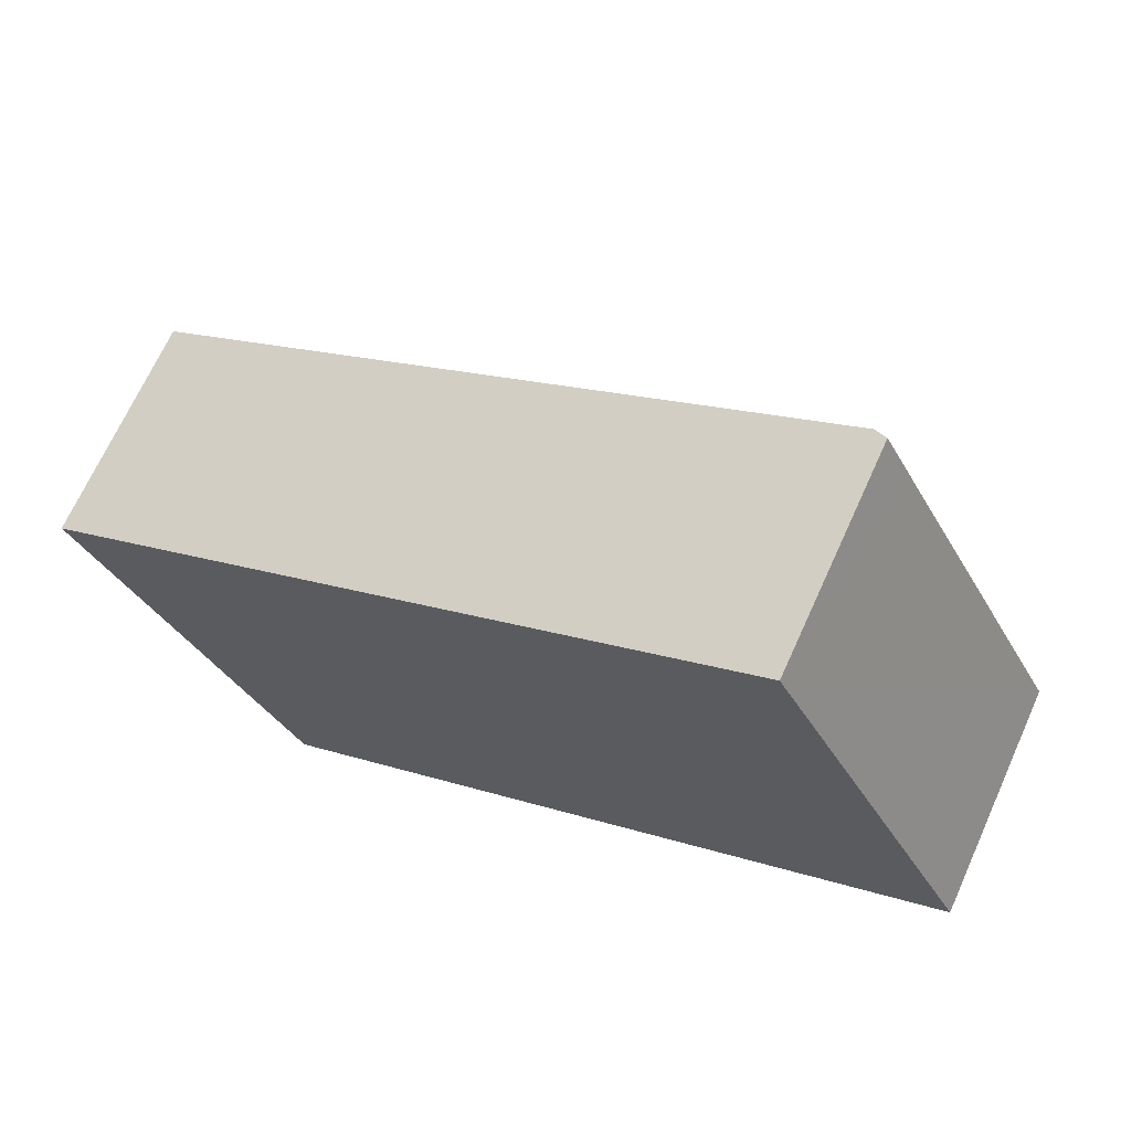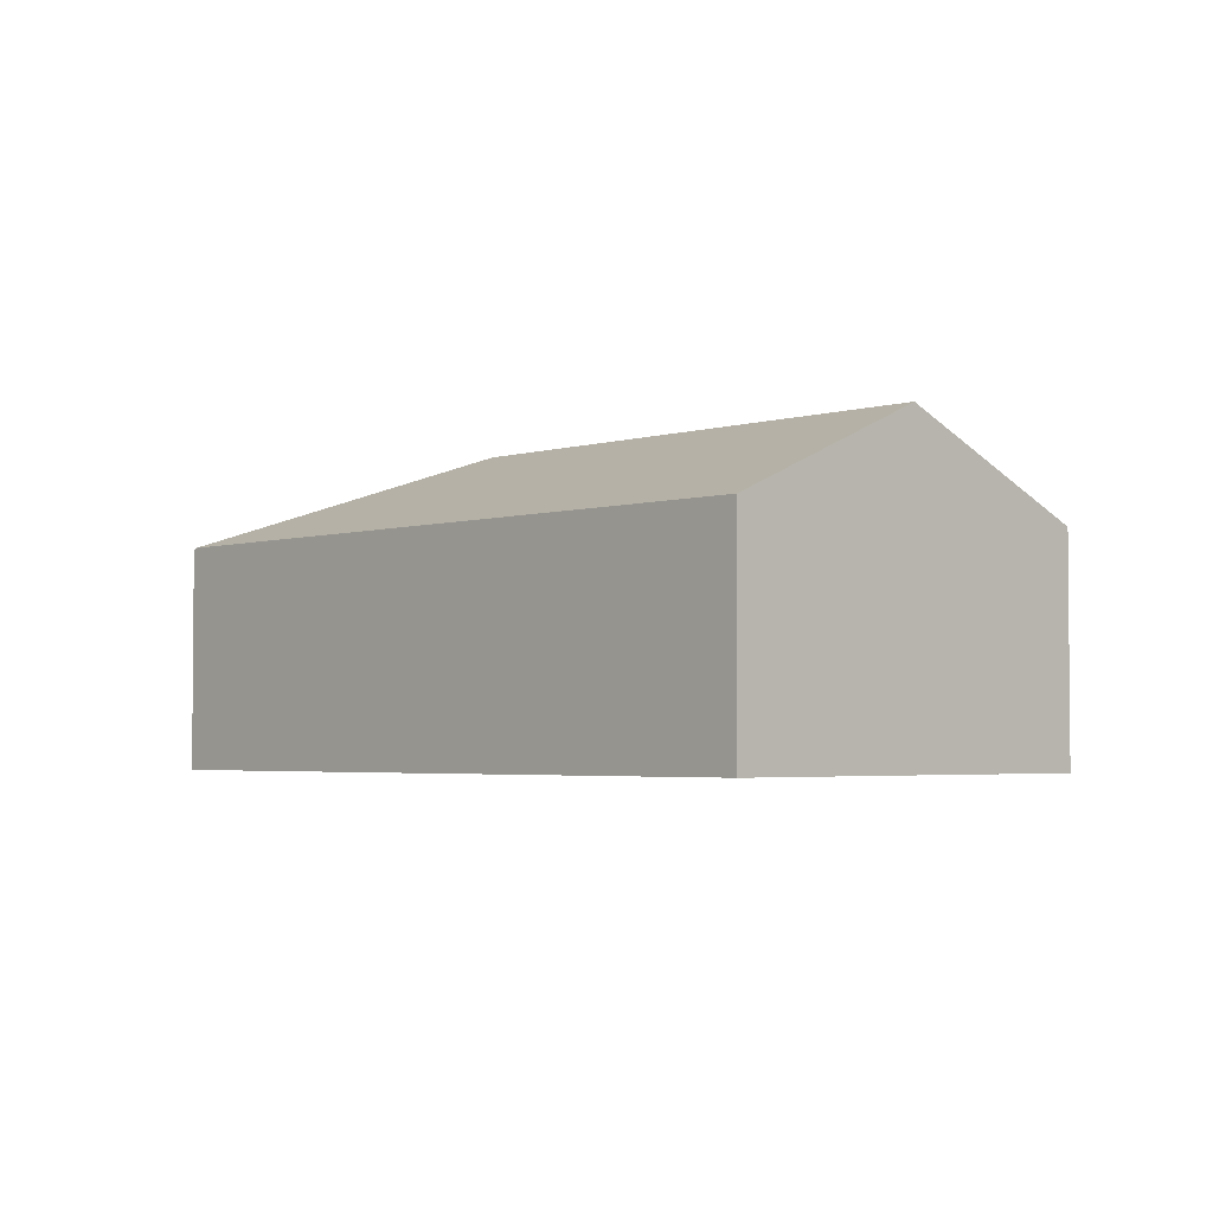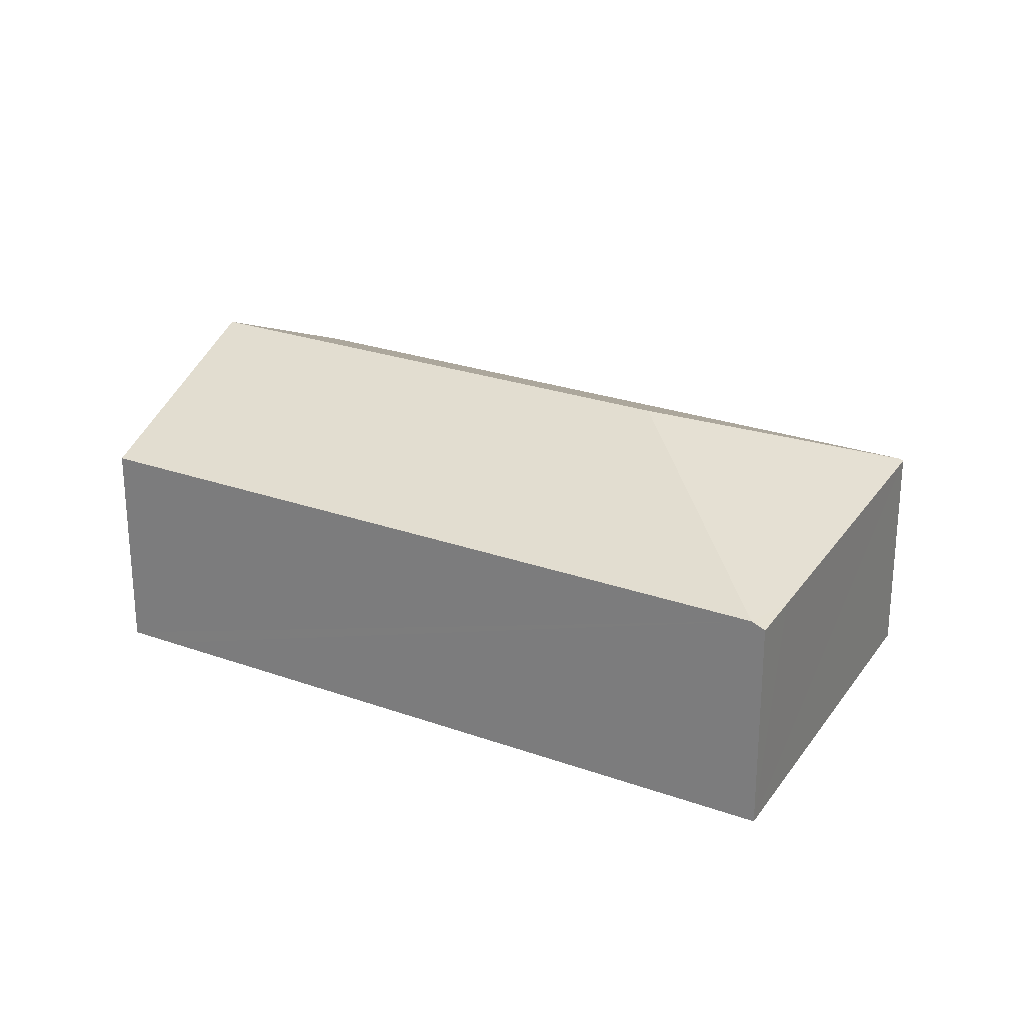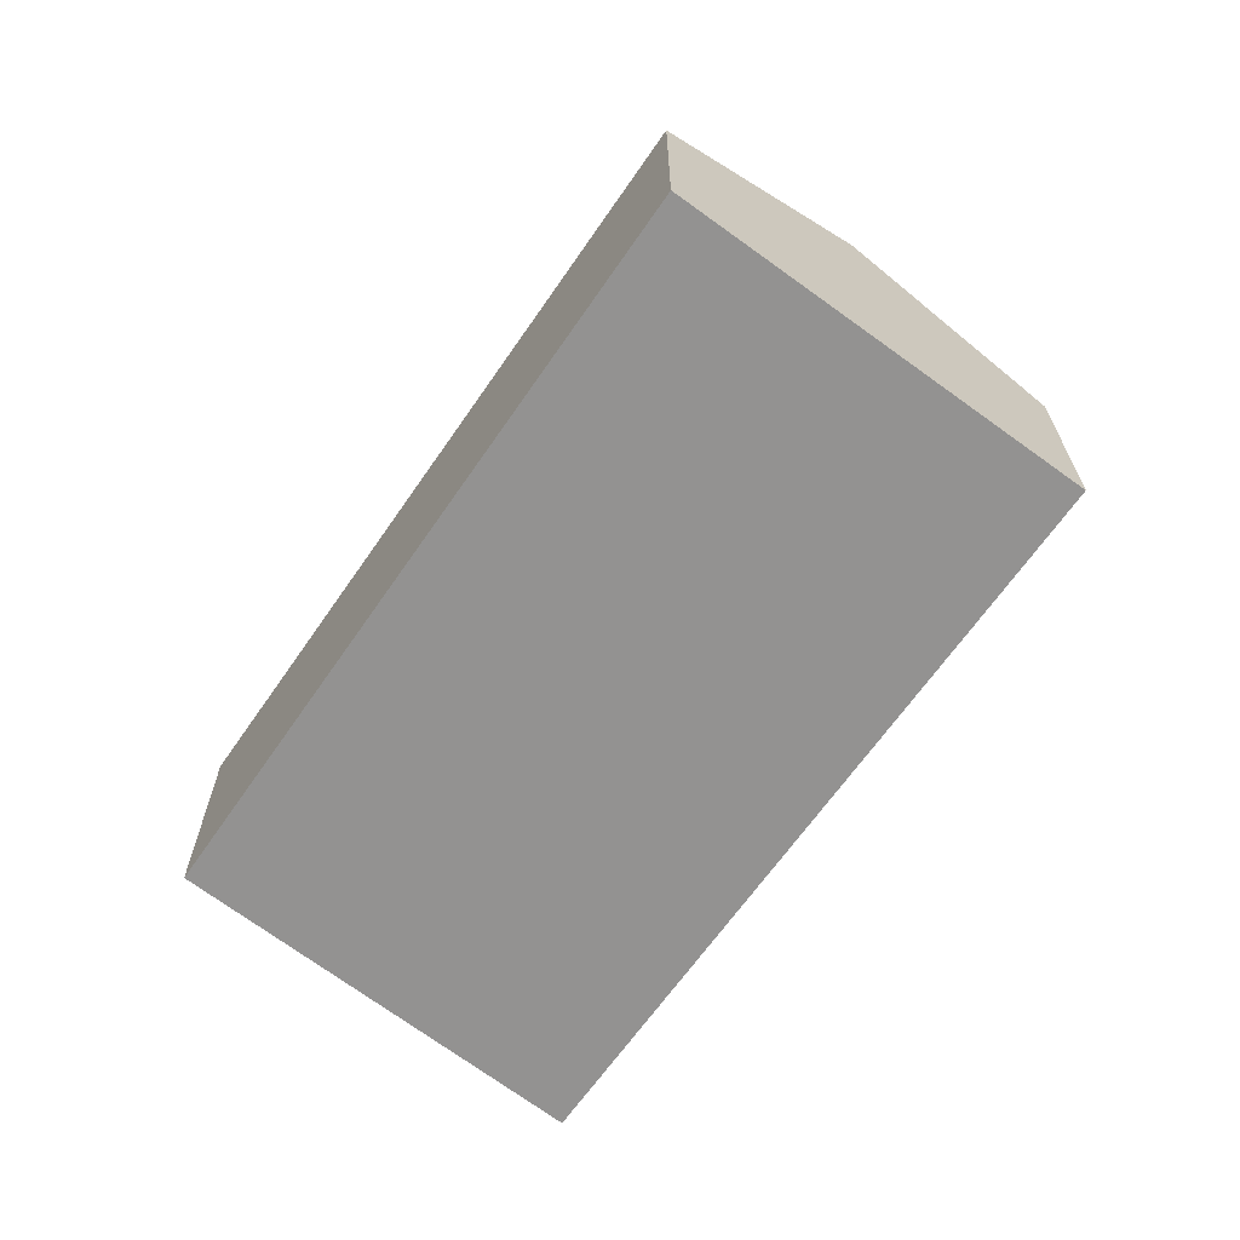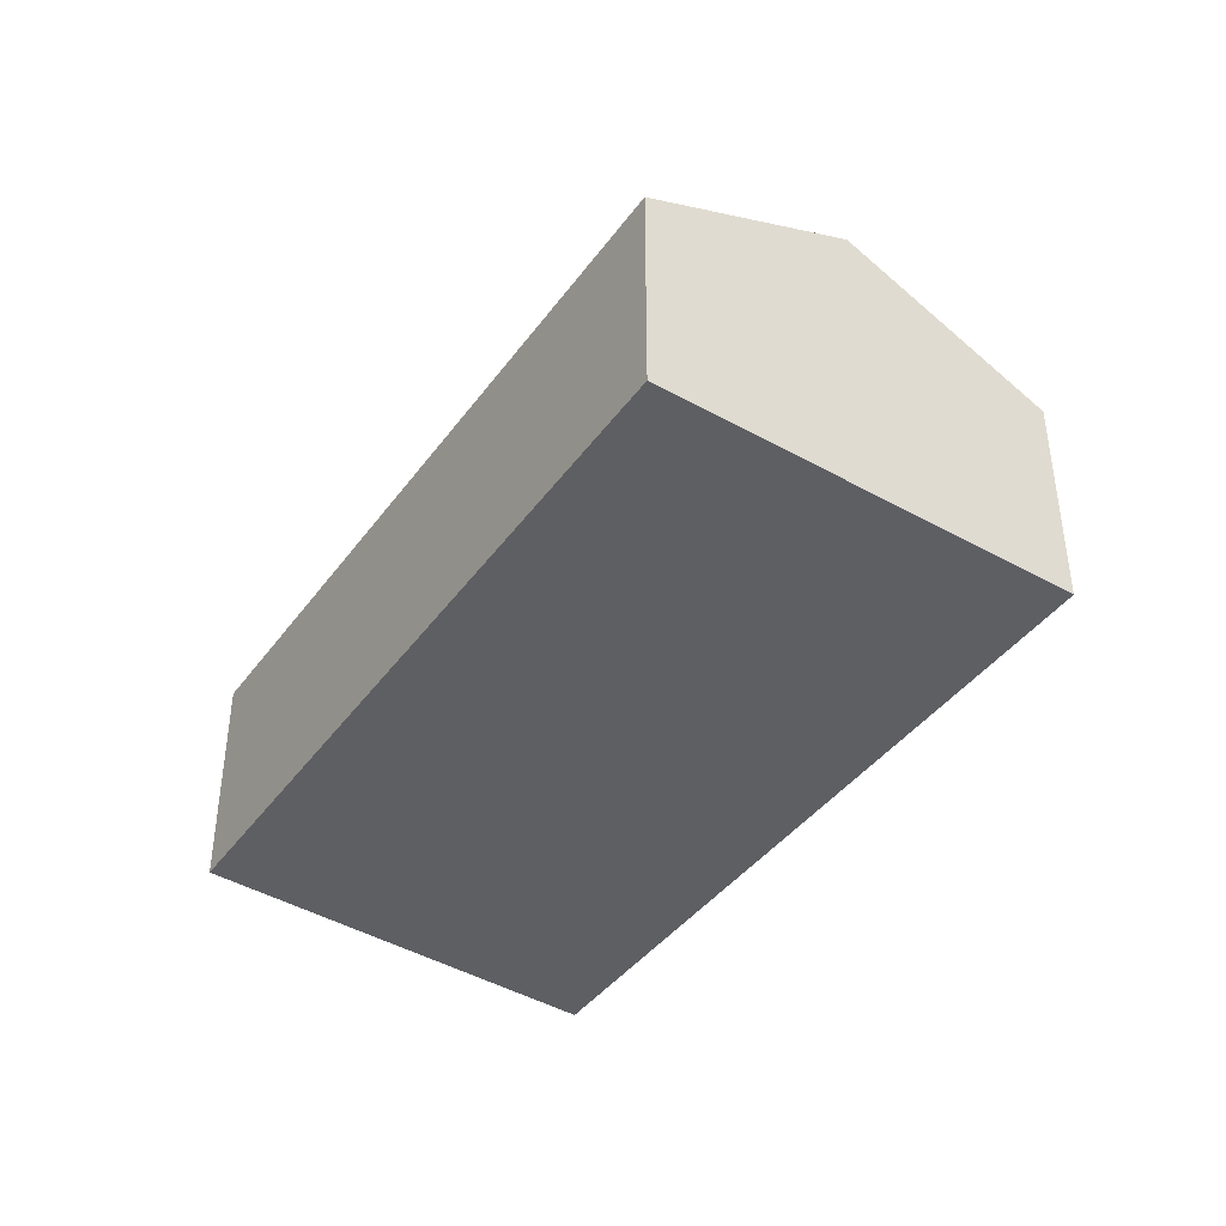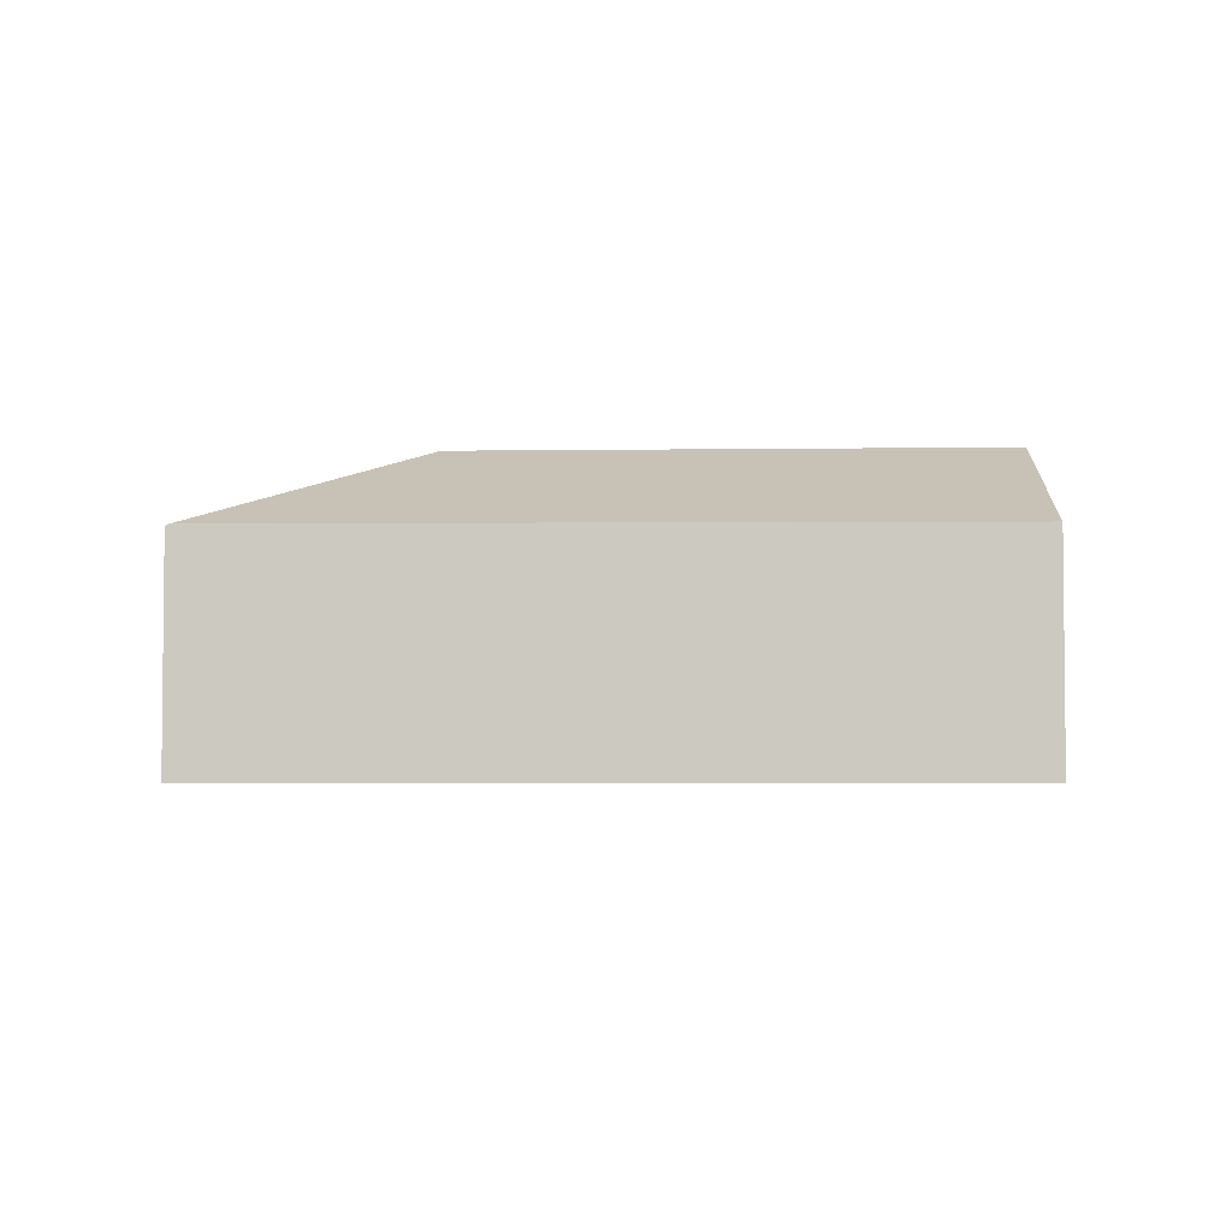
<metadata>
{"format":"obj","ext":"obj","renderer":"f3d","projection":"perspective","resolution":1024,"background":"white","views":[{"elev":68.4,"azim":24.3,"up":"+Z"},{"elev":-3.2,"azim":-162.3,"up":"+Y"},{"elev":25.3,"azim":0.6,"up":"+Y"},{"elev":-66.5,"azim":-154.5,"up":"+Y"},{"elev":-41.5,"azim":-152.6,"up":"+Y"},{"elev":-3.9,"azim":153.2,"up":"+Y"}]}
</metadata>
<code>
v  0.832 2.526 -1.54
v  6.995 1.796 -0.032
v  1.672 1.775 -3.094
v  4.684 2.526 0.634
v  7.025 1.782 -0.015
v  0.359 2.103 -0.664
v  0 1.782 1.091e-16
v  0.359 1.782 0.203
v  5.376 1.782 3.034
v  5.693 1.74 2.658
v  5.463 1.74 3.083
v  5.477 1.733 3.091
v  0 0 0
v  0.359 -1.243e-17 0.203
v  5.376 -1.858e-16 3.034
v  5.463 -1.888e-16 3.083
v  5.477 -1.893e-16 3.091
v  7.025 9.185e-19 -0.015
v  5.693 -1.628e-16 2.658
v  1.672 1.895e-16 -3.094
v  6.995 1.959e-18 -0.032
v  0.832 9.43e-17 -1.54
v  0.359 4.066e-17 -0.664
g defaultobject
f 1 2 3
f 2 1 4
f 4 5 2
f 6 4 1
f 4 6 7
f 4 7 8
f 4 8 9
f 10 11 12
f 11 10 9
f 9 10 4
f 4 10 5
f 13 8 7
f 8 13 9
f 9 13 14
f 9 14 15
f 9 15 11
f 11 15 12
f 12 15 16
f 12 16 17
f 17 10 12
f 10 17 5
f 5 17 18
f 18 17 19
f 5 3 2
f 3 5 18
f 3 18 20
f 20 18 21
f 20 1 3
f 1 20 22
f 1 22 6
f 6 22 7
f 7 22 23
f 7 23 13
f 16 19 17
f 19 16 15
f 19 15 14
f 19 14 18
f 18 14 21
f 21 14 20
f 20 14 23
f 23 14 13
f 20 23 22

</code>
